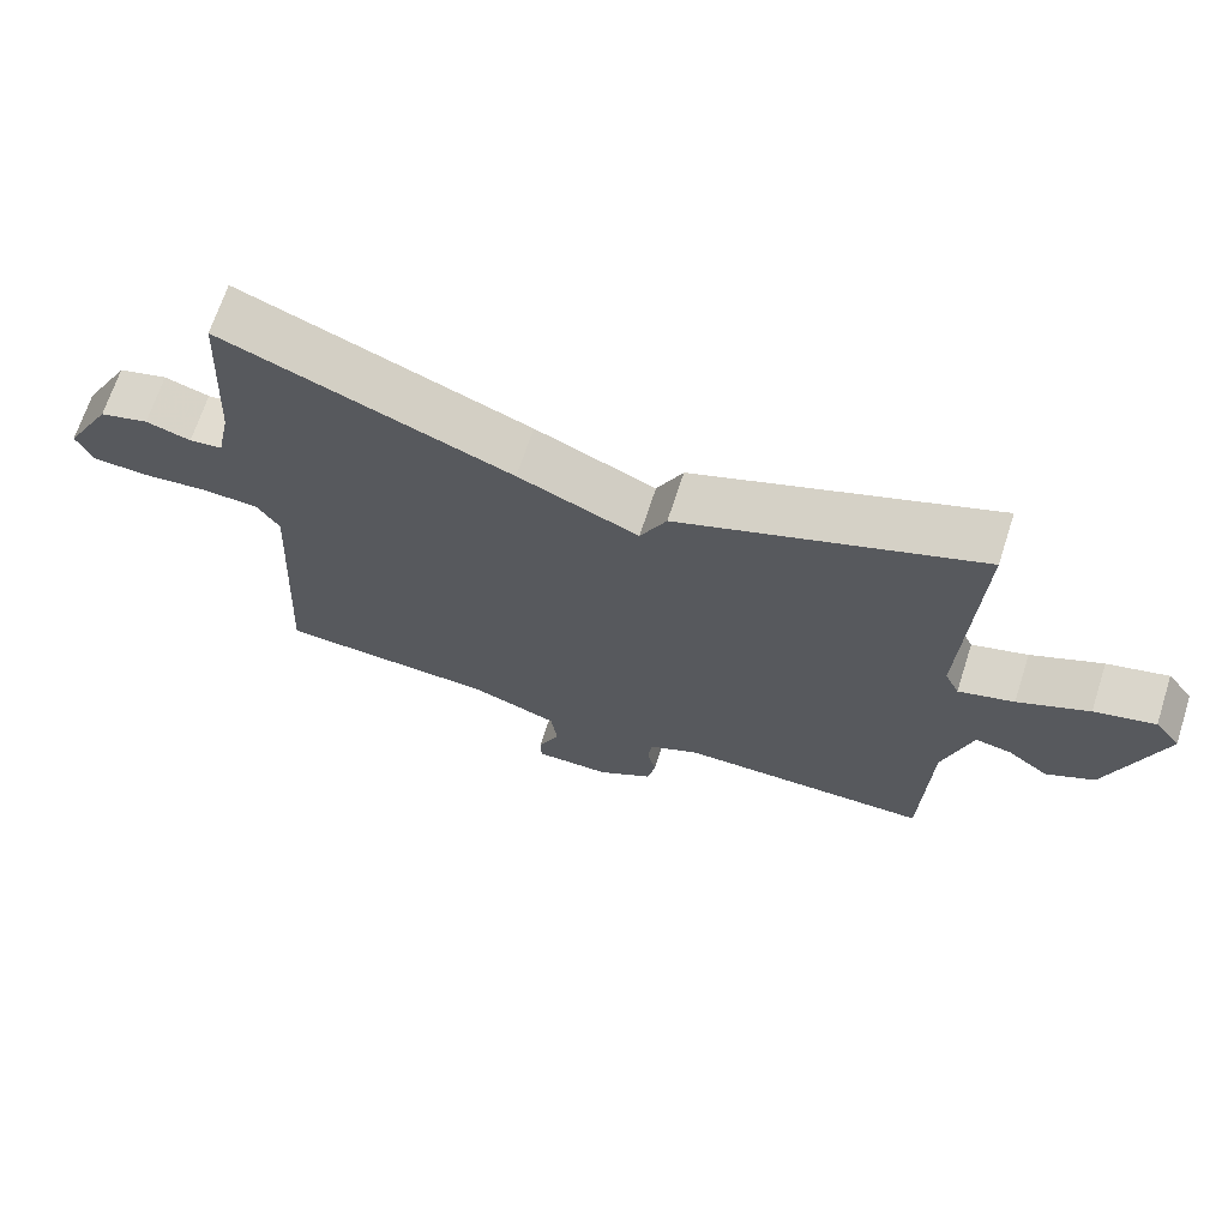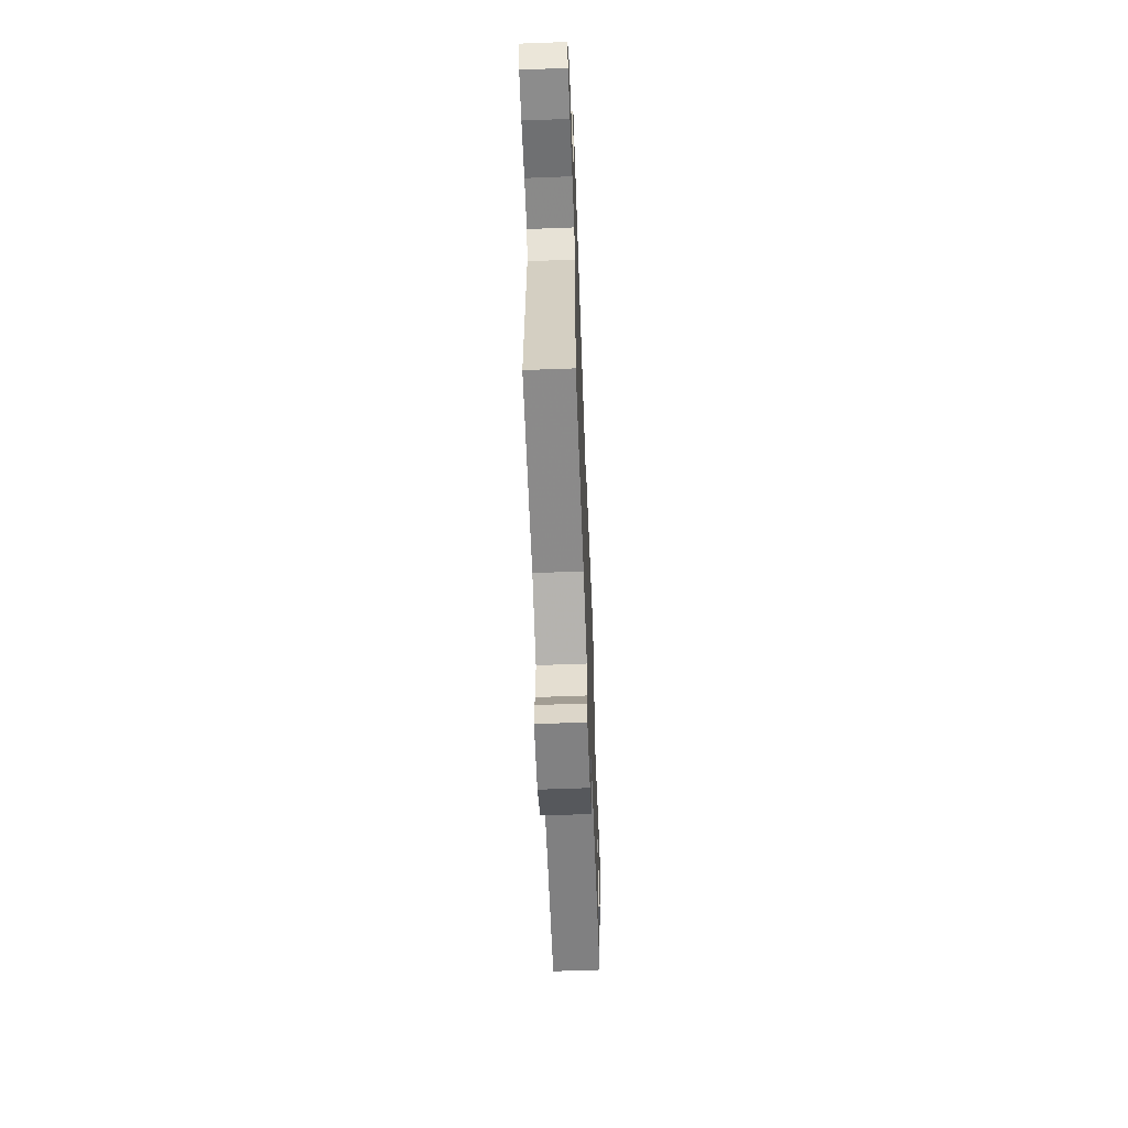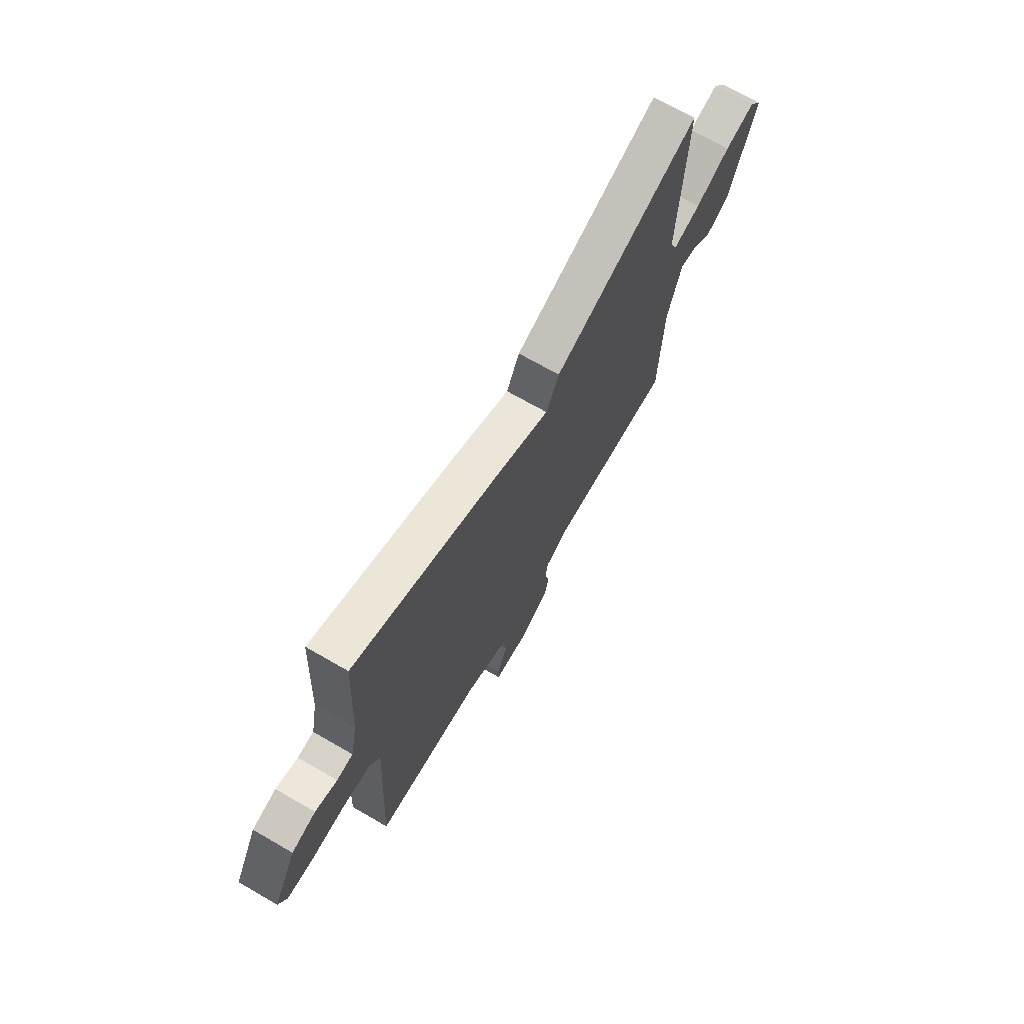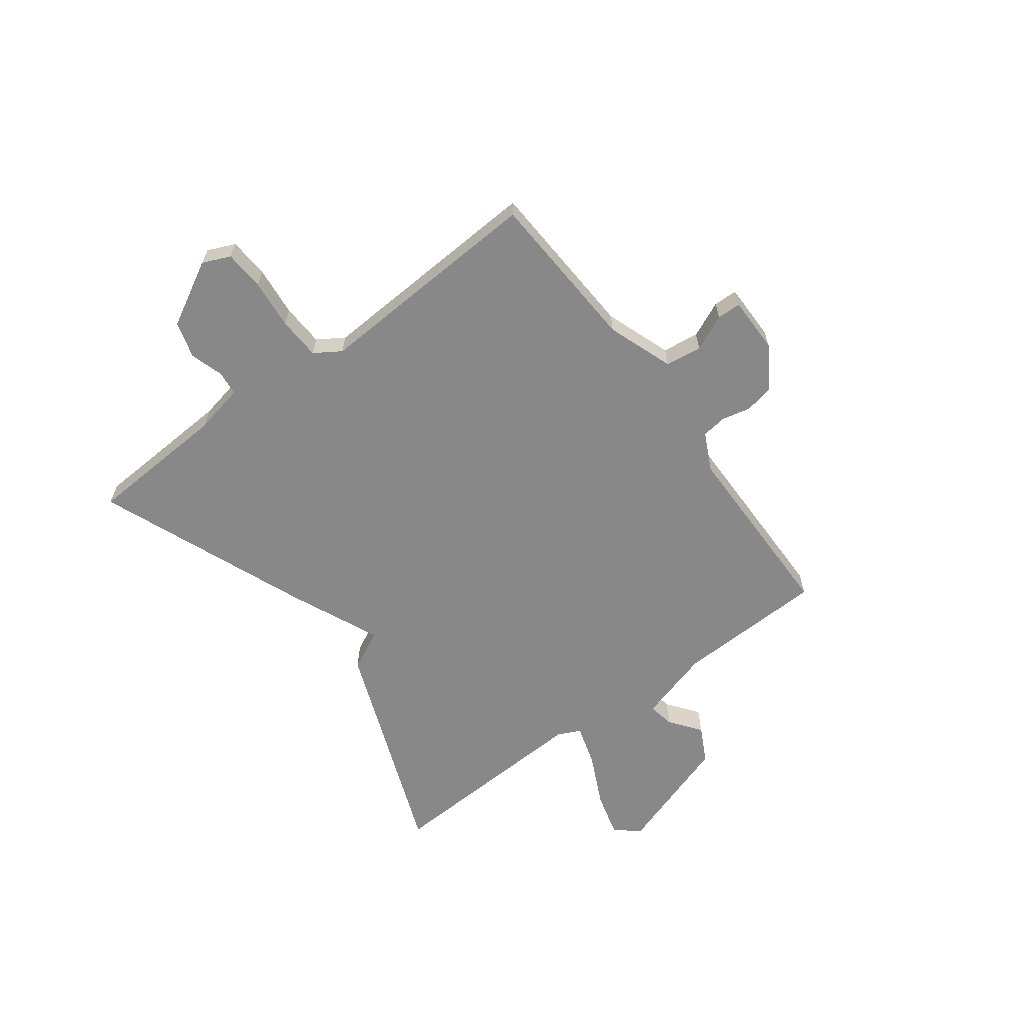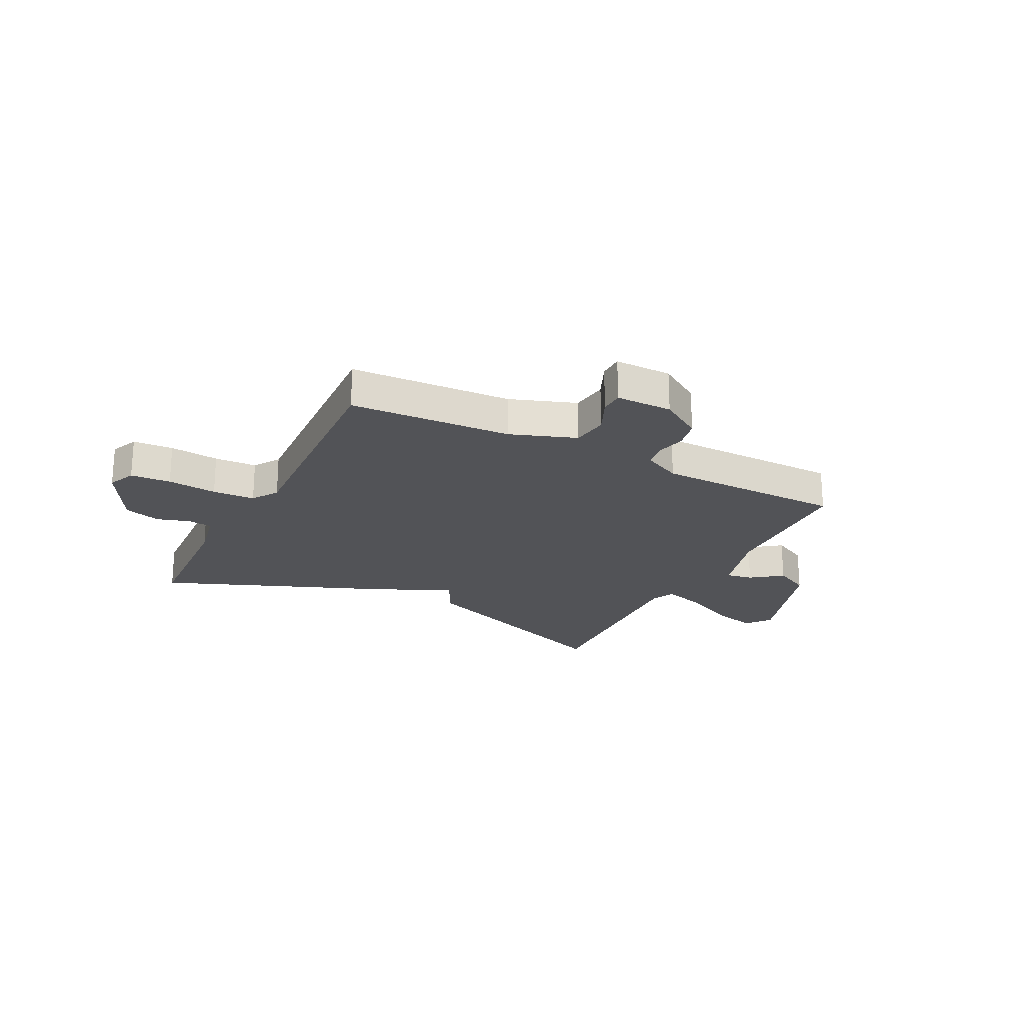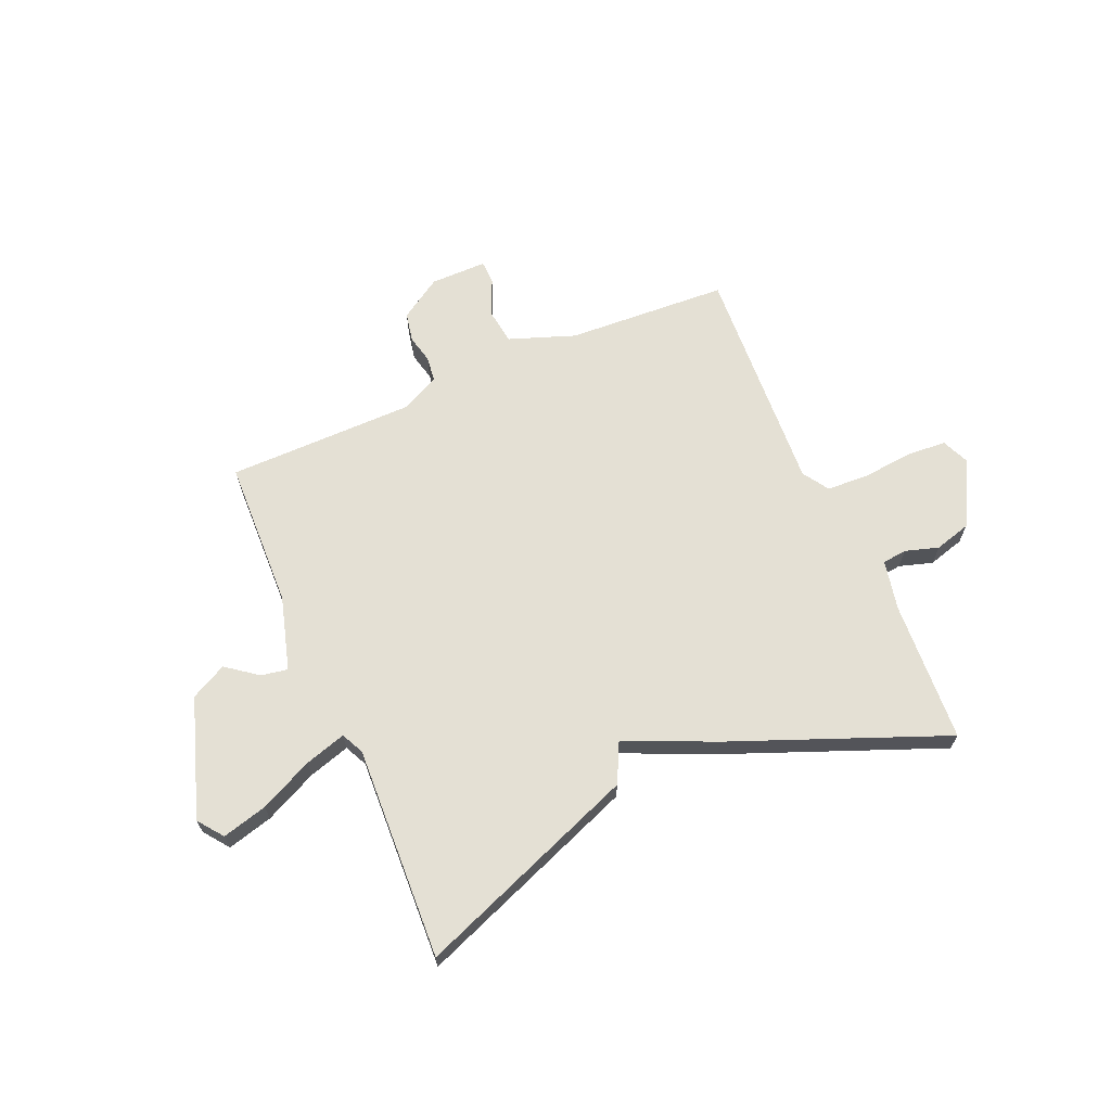
<metadata>
{"format":"obj","ext":"obj","renderer":"f3d","projection":"perspective","resolution":1024,"background":"white","views":[{"elev":68.3,"azim":-162.1,"up":"+Z"},{"elev":-60.4,"azim":92.2,"up":"+Z"},{"elev":69.9,"azim":120.0,"up":"+Z"},{"elev":-62.9,"azim":126.6,"up":"+Y"},{"elev":-22.4,"azim":152.8,"up":"+Y"},{"elev":66.1,"azim":-23.4,"up":"+Y"}]}
</metadata>
<code>
v -0.5 0.07 0.5
v -0.092 0.07 0.343
v -0.056 0.07 0.27
v 0.108 0.07 0.343
v 0.5 0.07 0.5
v 0.515 0.07 0.24
v 0.534 0.07 0.148
v 0.579 0.07 0.143
v 0.64 0.07 0.162
v 0.707 0.07 0.143
v 0.772 0.07 0.024
v 0.75 0.07 -0.027
v 0.676 0.07 -0.032
v 0.585 0.07 -0.023
v 0.507 0.07 -0.027
v 0.476 0.07 -0.075
v 0.5 0.07 -0.5
v 0.203 0.07 -0.517
v 0.082 0.07 -0.561
v 0.073 0.07 -0.628
v 0.103 0.07 -0.694
v 0.102 0.07 -0.738
v -0.002 0.07 -0.738
v -0.079 0.07 -0.689
v -0.09 0.07 -0.635
v -0.078 0.07 -0.583
v -0.084 0.07 -0.536
v -0.154 0.07 -0.502
v -0.5 0.07 -0.5
v -0.509 0.07 -0.225
v -0.548 0.07 -0.09
v -0.597 0.07 -0.099
v -0.654 0.07 -0.142
v -0.72 0.07 -0.108
v -0.793 0.07 0.111
v -0.758 0.07 0.157
v -0.675 0.07 0.135
v -0.578 0.07 0.089
v -0.502 0.07 0.066
v -0.482 0.07 0.108
v -0.5 0 0.5
v -0.092 0 0.343
v -0.056 0 0.27
v 0.108 0 0.343
v 0.5 0 0.5
v 0.515 0 0.24
v 0.534 0 0.148
v 0.579 0 0.143
v 0.64 0 0.162
v 0.707 0 0.143
v 0.772 0 0.024
v 0.75 0 -0.027
v 0.676 0 -0.032
v 0.585 0 -0.023
v 0.507 0 -0.027
v 0.476 0 -0.075
v 0.5 0 -0.5
v 0.203 0 -0.517
v 0.082 0 -0.561
v 0.073 0 -0.628
v 0.103 0 -0.694
v 0.102 0 -0.738
v -0.002 0 -0.738
v -0.079 0 -0.689
v -0.09 0 -0.635
v -0.078 0 -0.583
v -0.084 0 -0.536
v -0.154 0 -0.502
v -0.5 0 -0.5
v -0.509 0 -0.225
v -0.548 0 -0.09
v -0.597 0 -0.099
v -0.654 0 -0.142
v -0.72 0 -0.108
v -0.793 0 0.111
v -0.758 0 0.157
v -0.675 0 0.135
v -0.578 0 0.089
v -0.502 0 0.066
v -0.482 0 0.108
f 36 37 38
f 35 36 38
f 34 35 38
f 33 34 38
f 32 33 38
f 31 32 38 39
f 30 31 39 40
f 28 29 30 40
f 24 25 26
f 23 24 26
f 22 23 26
f 21 22 26
f 20 21 26
f 19 20 26 27
f 1 2 3
f 40 1 3
f 28 40 3
f 27 28 3
f 19 27 3
f 18 19 3
f 12 13 14
f 11 12 14
f 10 11 14
f 9 10 14
f 8 9 14
f 7 8 14 15
f 6 7 15 16
f 4 5 6 16
f 16 17 18
f 4 16 18
f 3 4 18
f 78 77 76
f 78 76 75
f 78 75 74
f 78 74 73
f 78 73 72
f 79 78 72 71
f 80 79 71 70
f 80 70 69 68
f 66 65 64
f 66 64 63
f 66 63 62
f 66 62 61
f 66 61 60
f 67 66 60 59
f 43 42 41
f 43 41 80
f 43 80 68
f 43 68 67
f 43 67 59
f 43 59 58
f 54 53 52
f 54 52 51
f 54 51 50
f 54 50 49
f 54 49 48
f 55 54 48 47
f 56 55 47 46
f 56 46 45 44
f 58 57 56
f 58 56 44
f 58 44 43
f 1 41 42 2
f 2 42 43 3
f 3 43 44 4
f 4 44 45 5
f 5 45 46 6
f 6 46 47 7
f 7 47 48 8
f 8 48 49 9
f 9 49 50 10
f 10 50 51 11
f 11 51 52 12
f 12 52 53 13
f 13 53 54 14
f 14 54 55 15
f 15 55 56 16
f 16 56 57 17
f 17 57 58 18
f 18 58 59 19
f 19 59 60 20
f 20 60 61 21
f 21 61 62 22
f 22 62 63 23
f 23 63 64 24
f 24 64 65 25
f 25 65 66 26
f 26 66 67 27
f 27 67 68 28
f 28 68 69 29
f 29 69 70 30
f 30 70 71 31
f 31 71 72 32
f 32 72 73 33
f 33 73 74 34
f 34 74 75 35
f 35 75 76 36
f 36 76 77 37
f 37 77 78 38
f 38 78 79 39
f 39 79 80 40
f 40 80 41 1

</code>
